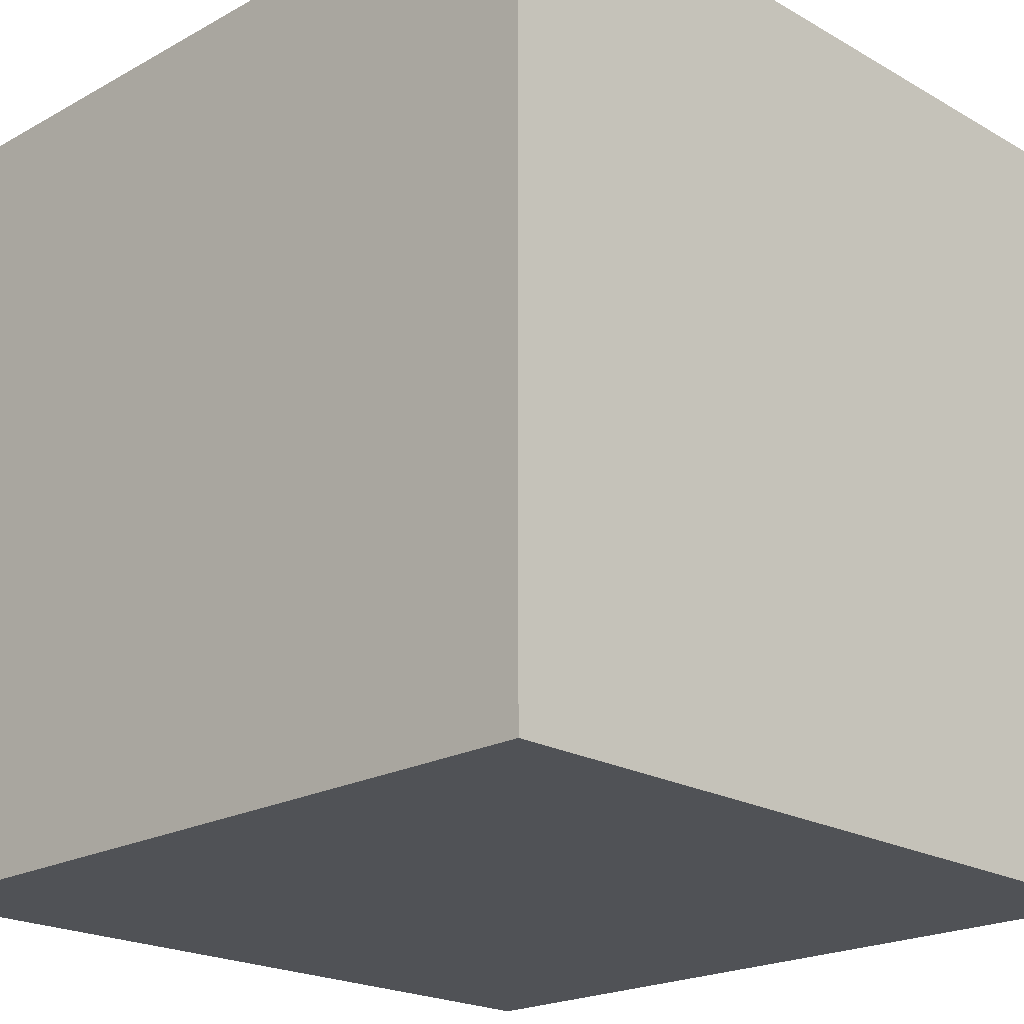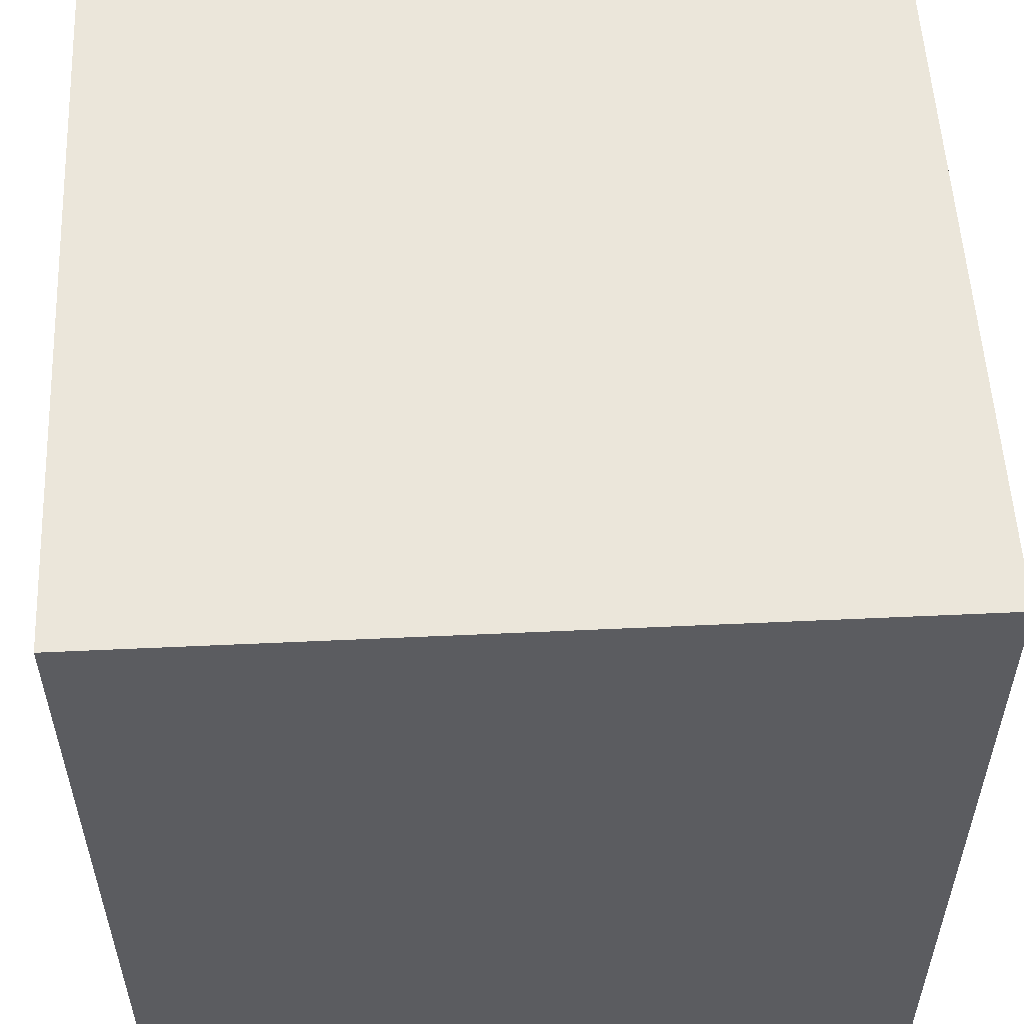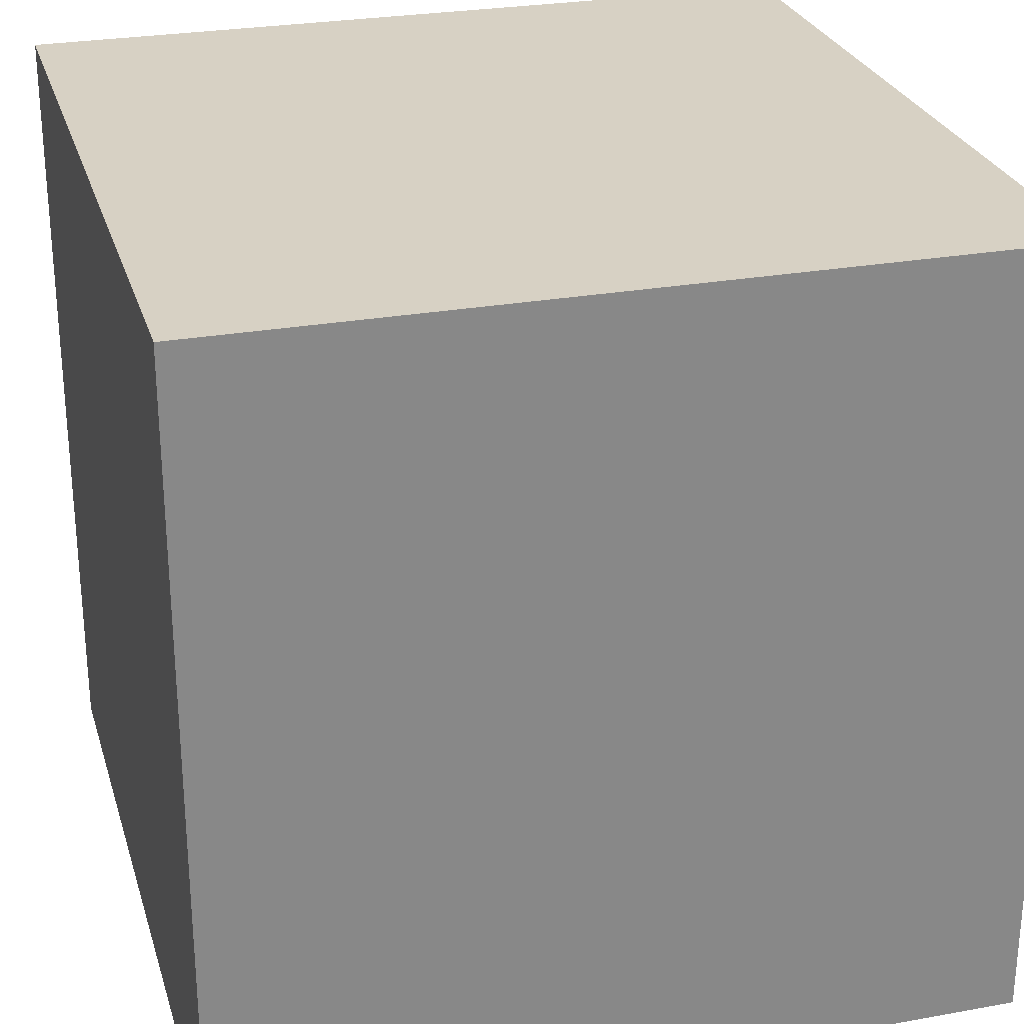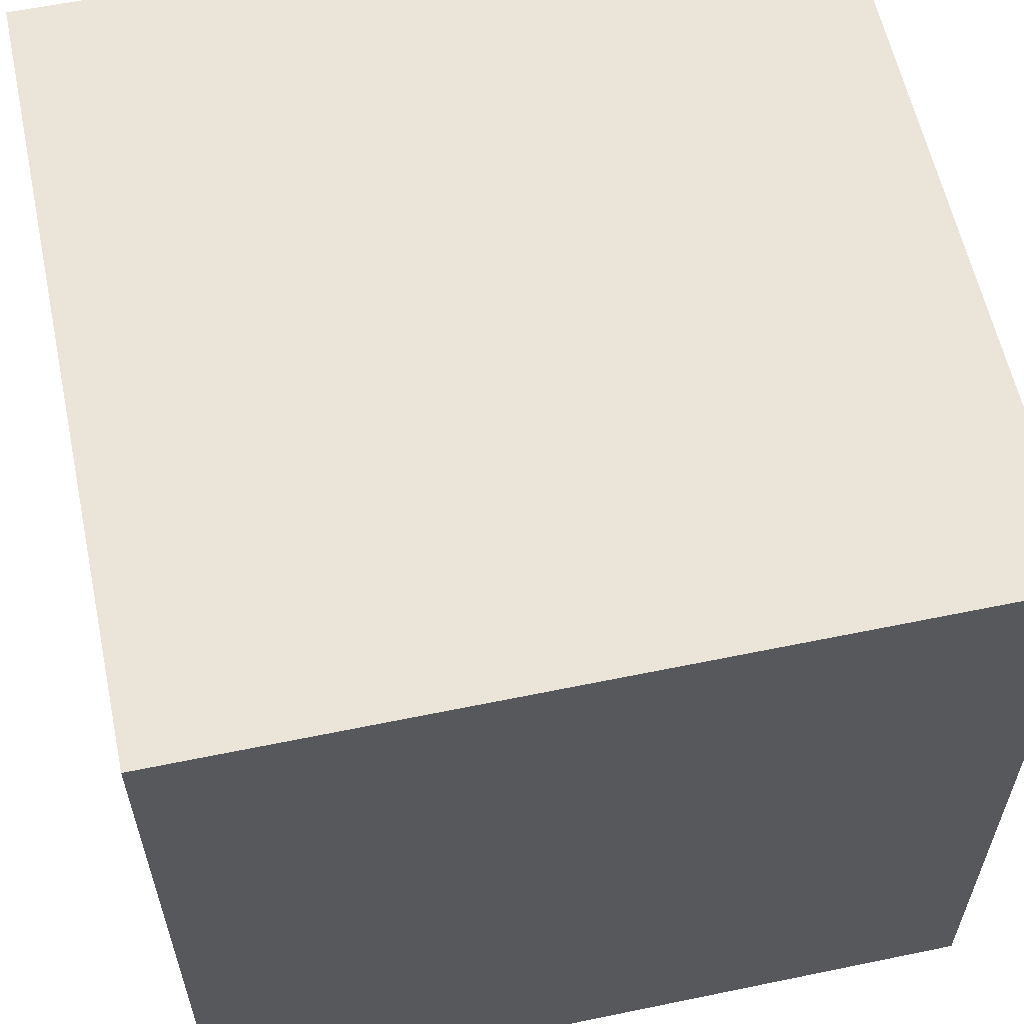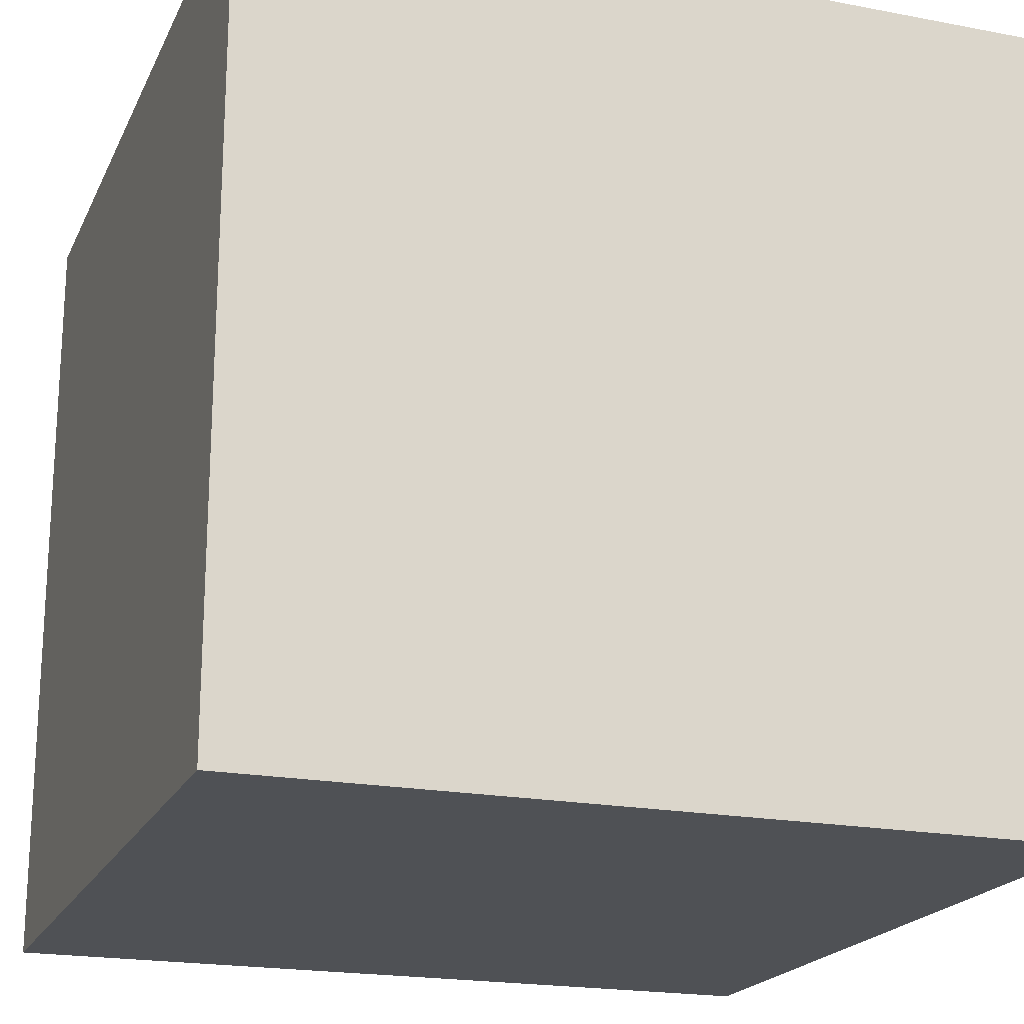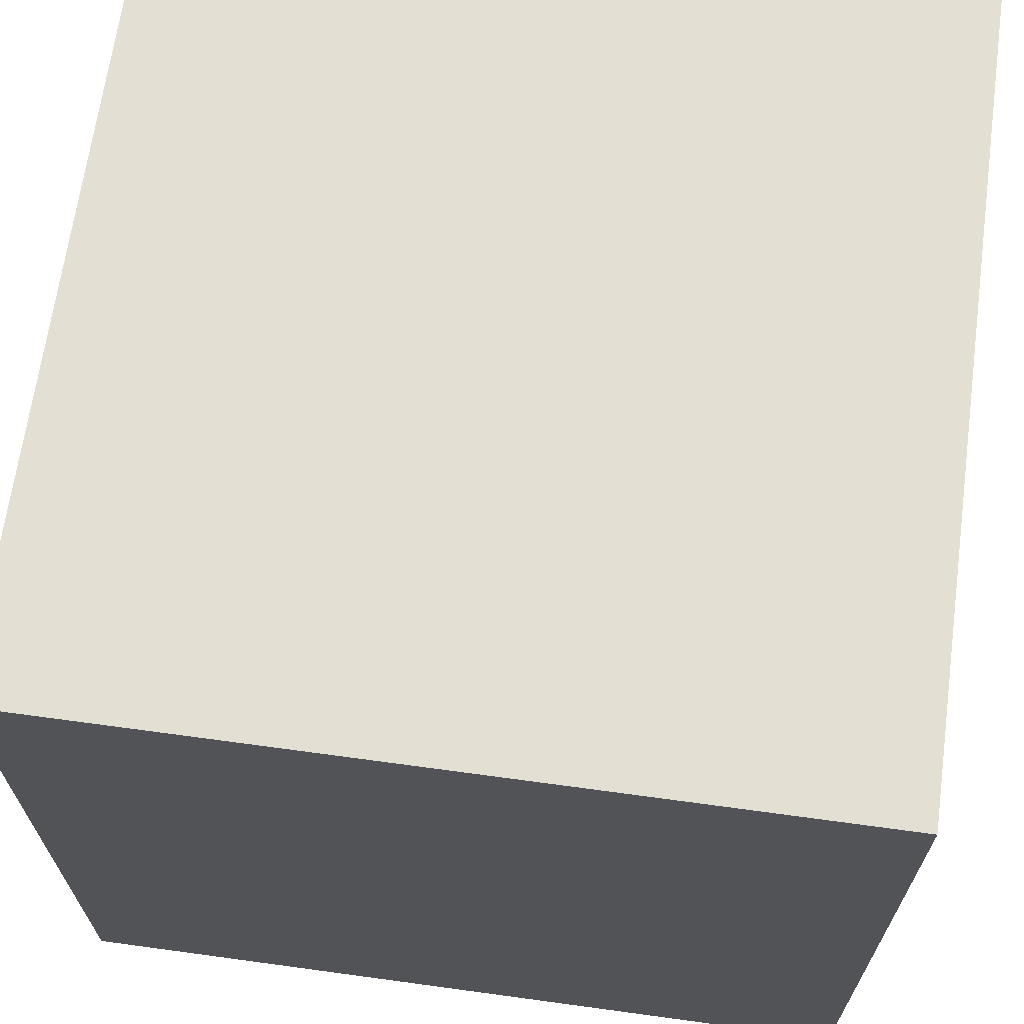
<metadata>
{"format":"obj","ext":"obj","renderer":"f3d","projection":"perspective","resolution":1024,"background":"white","views":[{"elev":-21.0,"azim":-45.5,"up":"+Z"},{"elev":54.8,"azim":-92.8,"up":"+Z"},{"elev":27.1,"azim":74.4,"up":"+Z"},{"elev":59.5,"azim":-102.0,"up":"+Z"},{"elev":-20.1,"azim":-19.4,"up":"+Z"},{"elev":67.1,"azim":-82.2,"up":"+Z"}]}
</metadata>
<code>
v -1 0 1
v -1 0 -1
v -1 2 1
v -1 2 -1
v 1 0 1
v 1 0 -0
v 1 0 -1
v 1 1 1
v 1 1 -0
v 1 2 1
v 1 2 -1
v -1 0 1
v -1 2 1
v 0 0 1
v 0 1 1
v 1 0 1
v 1 1 1
v 1 2 1
v -1 0 -1
v -1 2 -1
v 1 0 -1
v 1 2 -1
v -1 0 1
v 0 0 1
v 1 0 1
v 0 0 -0
v 1 0 -0
v -1 0 -1
v 1 0 -1
v -1 2 1
v 1 2 1
v -1 2 -1
v 1 2 -1
f 3 2 1
f 4 2 3
f 5 6 8
f 6 7 9
f 8 6 9
f 8 9 10
f 9 7 11
f 10 9 11
f 14 13 12
f 15 13 14
f 16 15 14
f 17 13 15
f 17 15 16
f 18 13 17
f 19 20 21
f 21 20 22
f 26 24 23
f 26 25 24
f 27 25 26
f 28 26 23
f 28 27 26
f 29 27 28
f 30 31 32
f 32 31 33

</code>
